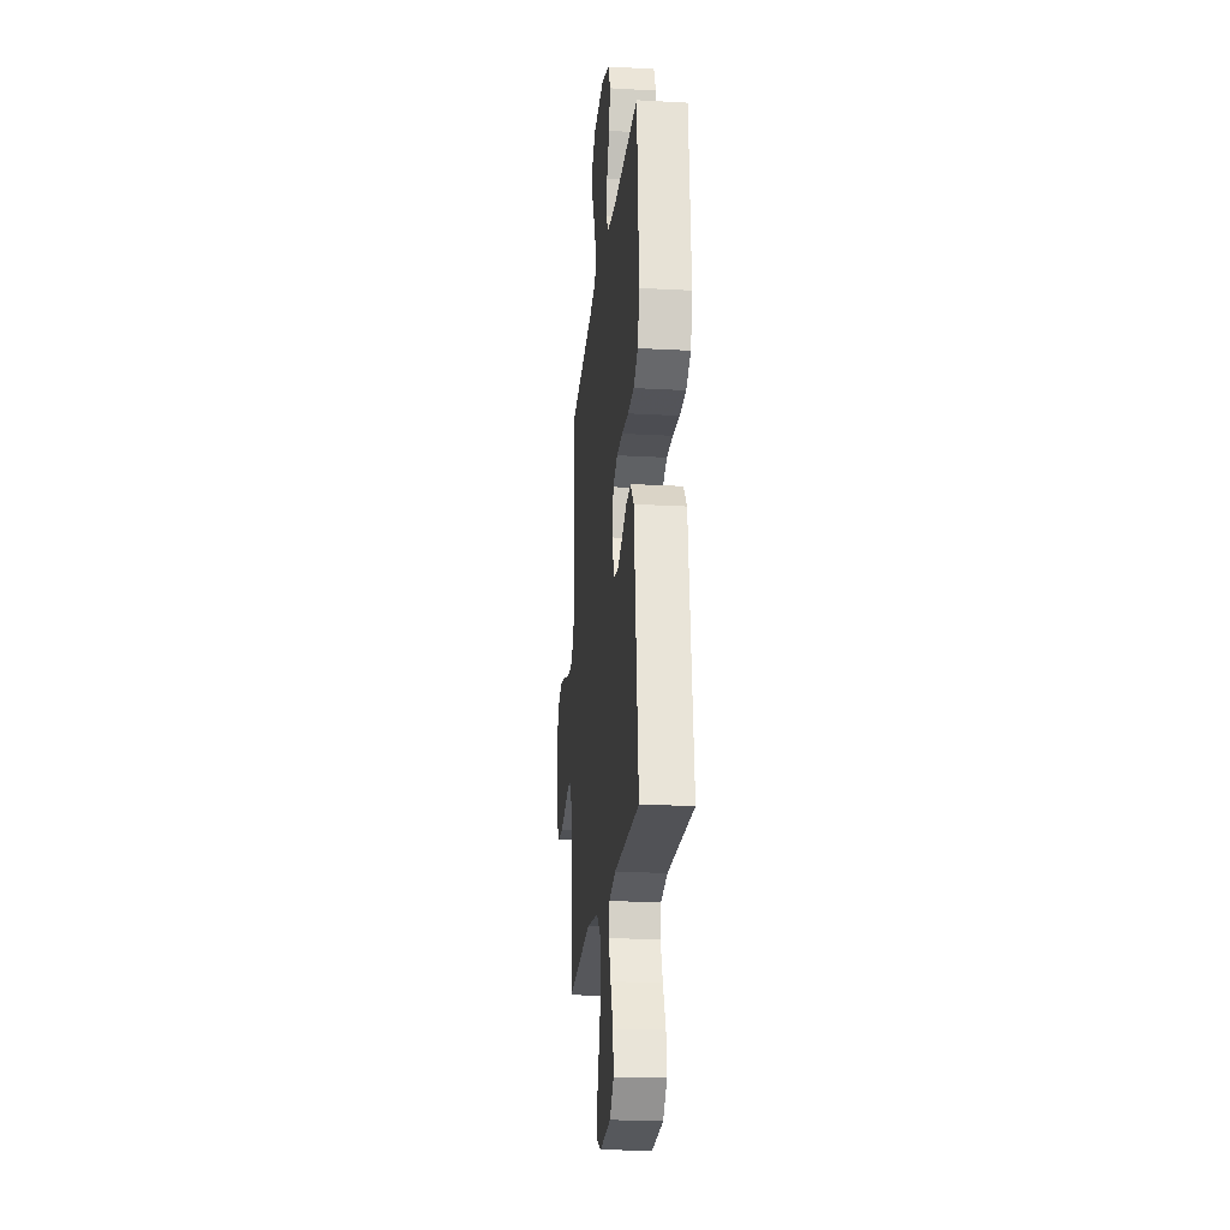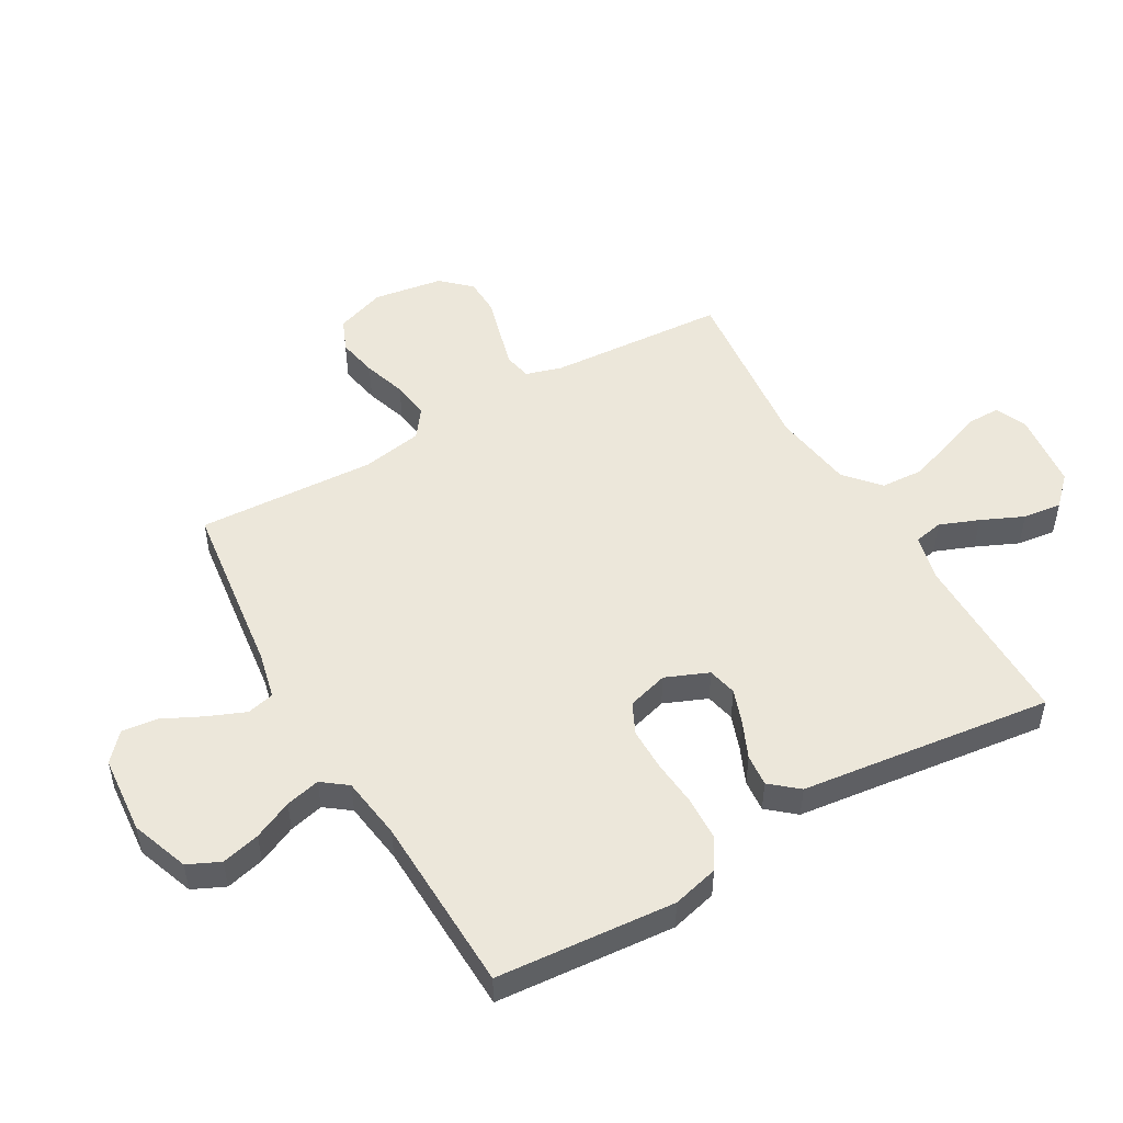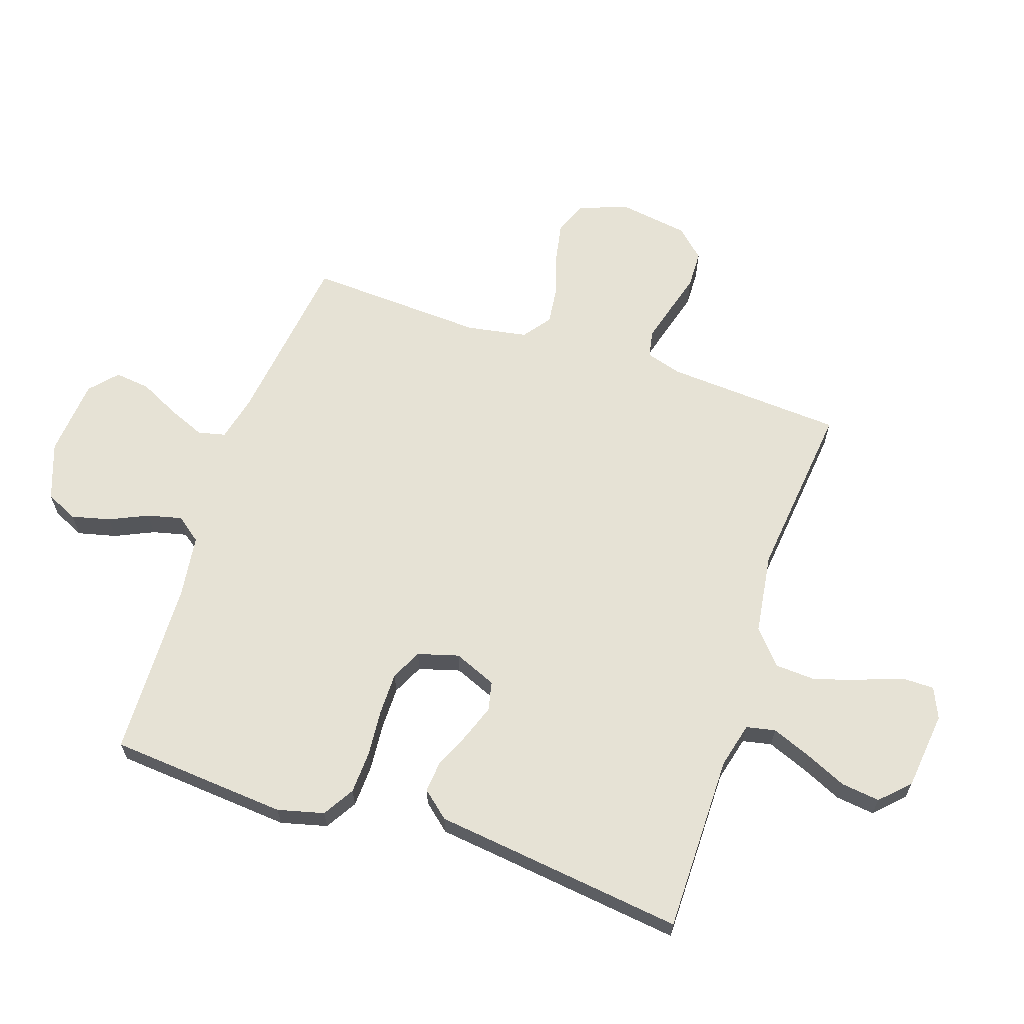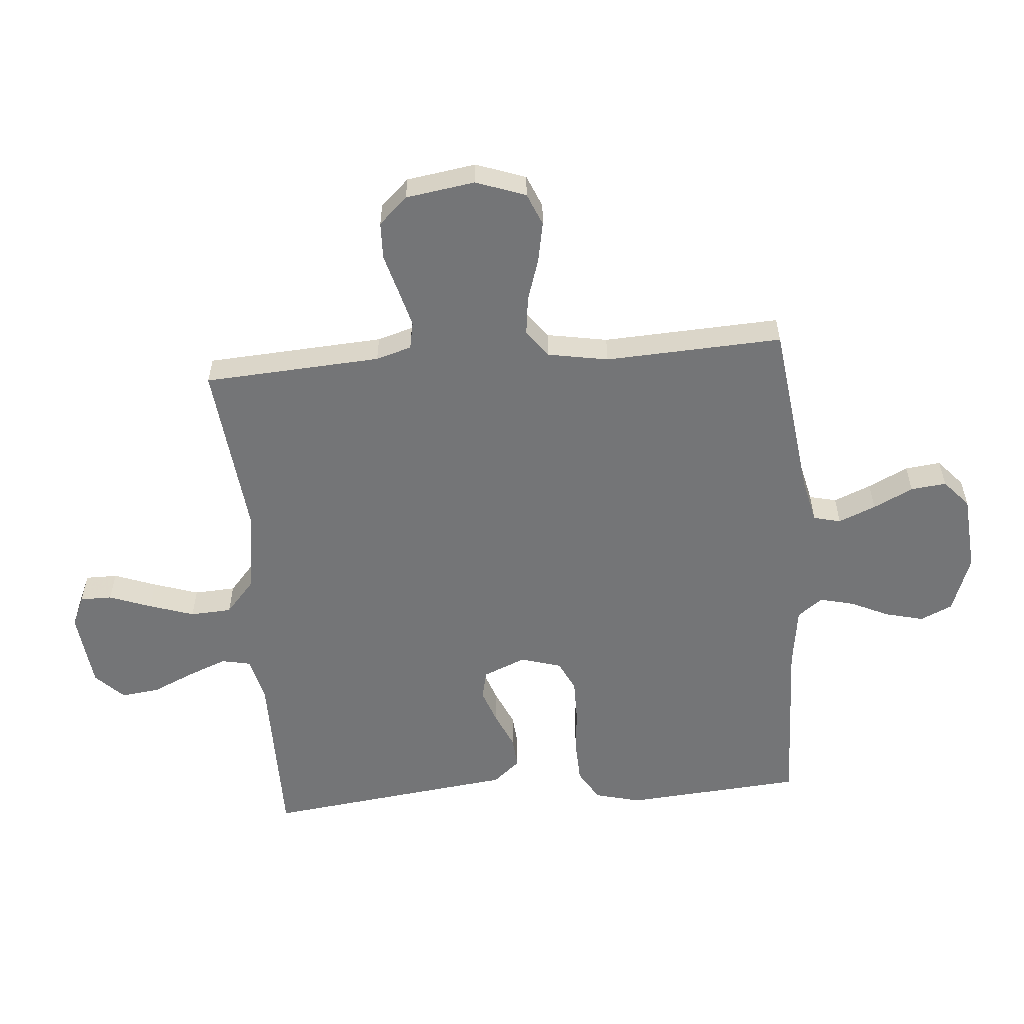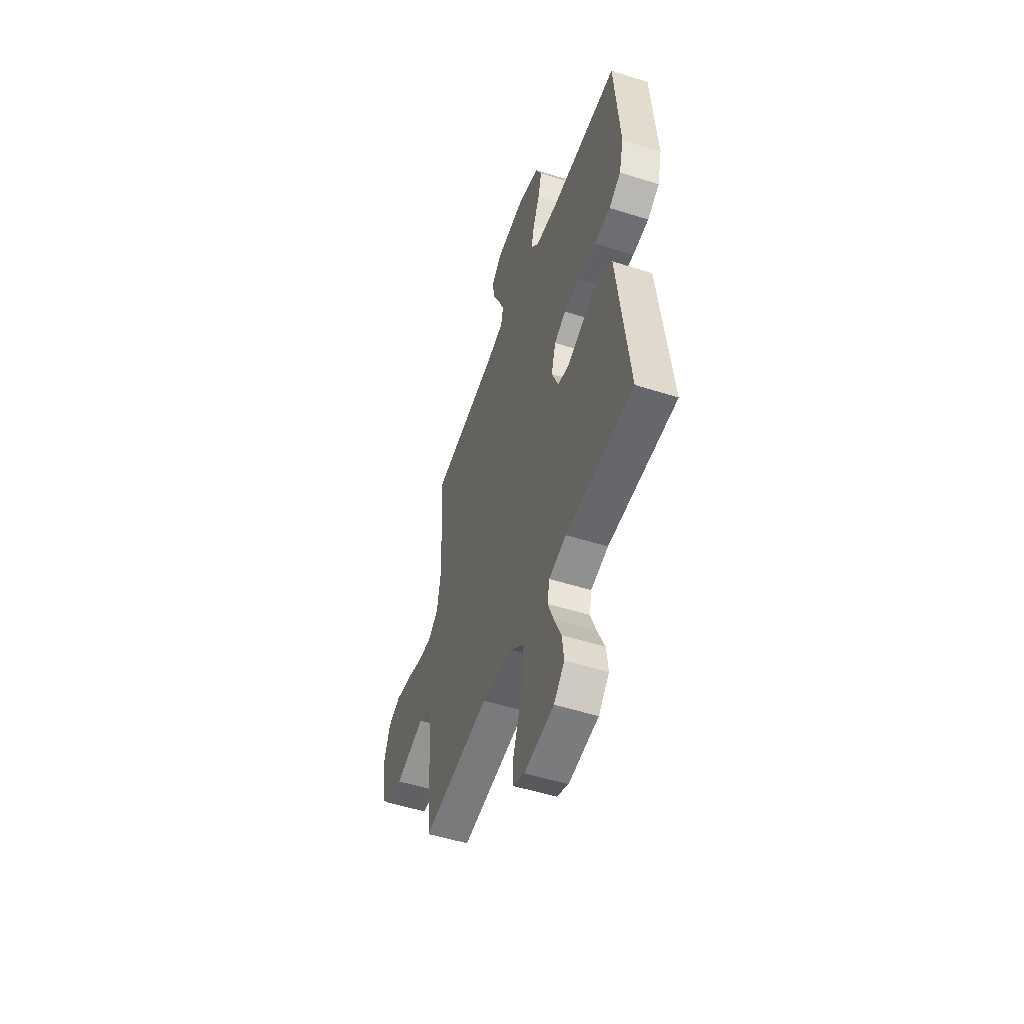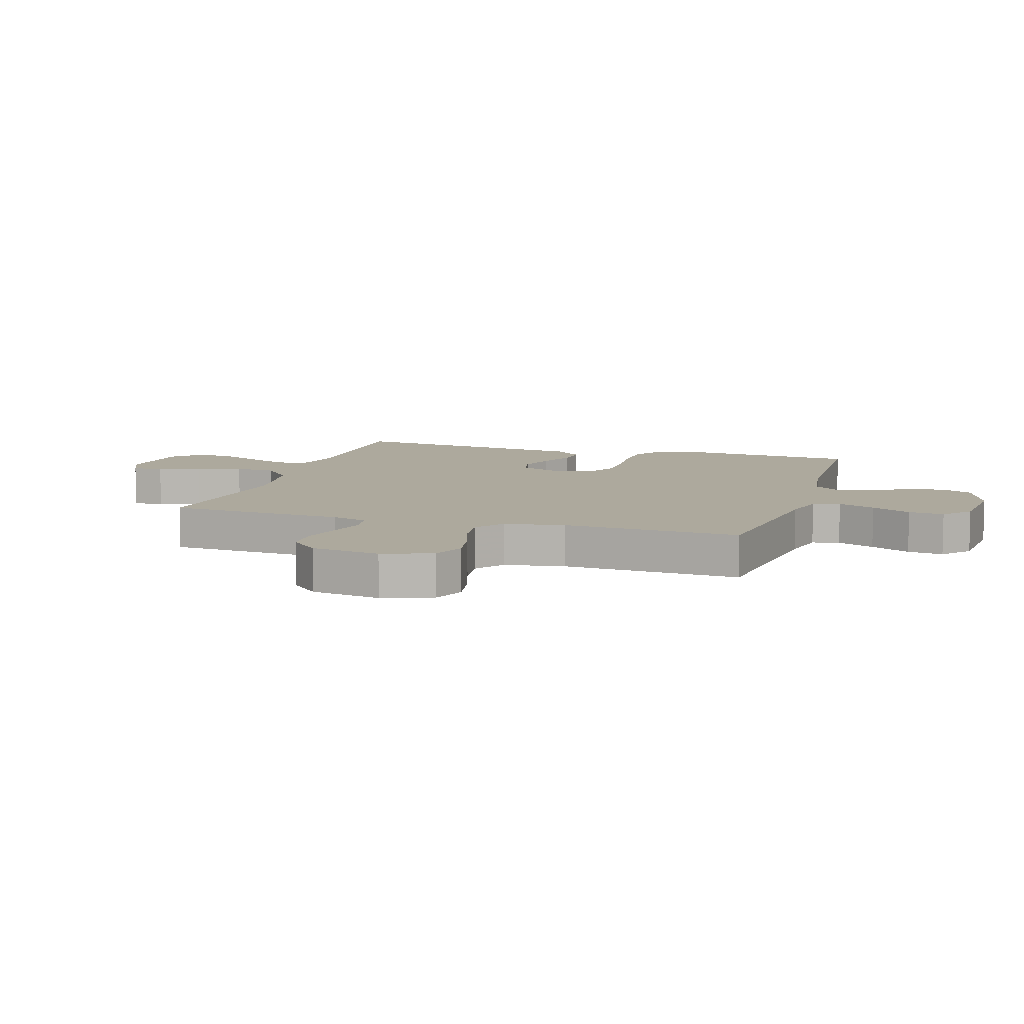
<metadata>
{"format":"obj","ext":"obj","renderer":"f3d","projection":"perspective","resolution":1024,"background":"white","views":[{"elev":-21.3,"azim":84.4,"up":"+Z"},{"elev":50.4,"azim":60.1,"up":"+Y"},{"elev":63.9,"azim":108.6,"up":"+Y"},{"elev":-56.5,"azim":-85.3,"up":"+Y"},{"elev":-52.0,"azim":71.0,"up":"+Z"},{"elev":8.8,"azim":-72.8,"up":"+Y"}]}
</metadata>
<code>
v 0.5 0.07 0.5
v 0.524 0.07 0.2
v 0.504 0.07 0.122
v 0.451 0.07 0.09
v 0.379 0.07 0.087
v 0.3 0.07 0.094
v 0.228 0.07 0.094
v 0.176 0.07 0.069
v 0.156 0.07 0
v 0.186 0.07 -0.072
v 0.235 0.07 -0.083
v 0.294 0.07 -0.062
v 0.355 0.07 -0.035
v 0.409 0.07 -0.03
v 0.448 0.07 -0.076
v 0.463 0.07 -0.2
v 0.5 0.07 -0.5
v 0.2 0.07 -0.5
v 0.123 0.07 -0.519
v 0.113 0.07 -0.568
v 0.139 0.07 -0.634
v 0.171 0.07 -0.705
v 0.179 0.07 -0.77
v 0.132 0.07 -0.817
v 0 0.07 -0.832
v -0.052 0.07 -0.809
v -0.052 0.07 -0.755
v -0.026 0.07 -0.684
v -0.001 0.07 -0.608
v -0.005 0.07 -0.538
v -0.062 0.07 -0.488
v -0.2 0.07 -0.468
v -0.5 0.07 -0.5
v -0.519 0.07 -0.2
v -0.537 0.07 -0.14
v -0.583 0.07 -0.131
v -0.646 0.07 -0.148
v -0.714 0.07 -0.167
v -0.777 0.07 -0.165
v -0.822 0.07 -0.117
v -0.84 0.07 0
v -0.81 0.07 0.084
v -0.755 0.07 0.107
v -0.687 0.07 0.094
v -0.615 0.07 0.071
v -0.55 0.07 0.063
v -0.503 0.07 0.098
v -0.485 0.07 0.2
v -0.5 0.07 0.5
v -0.2 0.07 0.538
v -0.123 0.07 0.556
v -0.112 0.07 0.602
v -0.138 0.07 0.665
v -0.171 0.07 0.732
v -0.178 0.07 0.792
v -0.132 0.07 0.833
v 0 0.07 0.844
v 0.097 0.07 0.809
v 0.122 0.07 0.755
v 0.106 0.07 0.69
v 0.076 0.07 0.625
v 0.062 0.07 0.567
v 0.094 0.07 0.525
v 0.2 0.07 0.51
v 0.5 0 0.5
v 0.524 0 0.2
v 0.504 0 0.122
v 0.451 0 0.09
v 0.379 0 0.087
v 0.3 0 0.094
v 0.228 0 0.094
v 0.176 0 0.069
v 0.156 0 0
v 0.186 0 -0.072
v 0.235 0 -0.083
v 0.294 0 -0.062
v 0.355 0 -0.035
v 0.409 0 -0.03
v 0.448 0 -0.076
v 0.463 0 -0.2
v 0.5 0 -0.5
v 0.2 0 -0.5
v 0.123 0 -0.519
v 0.113 0 -0.568
v 0.139 0 -0.634
v 0.171 0 -0.705
v 0.179 0 -0.77
v 0.132 0 -0.817
v 0 0 -0.832
v -0.052 0 -0.809
v -0.052 0 -0.755
v -0.026 0 -0.684
v -0.001 0 -0.608
v -0.005 0 -0.538
v -0.062 0 -0.488
v -0.2 0 -0.468
v -0.5 0 -0.5
v -0.519 0 -0.2
v -0.537 0 -0.14
v -0.583 0 -0.131
v -0.646 0 -0.148
v -0.714 0 -0.167
v -0.777 0 -0.165
v -0.822 0 -0.117
v -0.84 0 0
v -0.81 0 0.084
v -0.755 0 0.107
v -0.687 0 0.094
v -0.615 0 0.071
v -0.55 0 0.063
v -0.503 0 0.098
v -0.485 0 0.2
v -0.5 0 0.5
v -0.2 0 0.538
v -0.123 0 0.556
v -0.112 0 0.602
v -0.138 0 0.665
v -0.171 0 0.732
v -0.178 0 0.792
v -0.132 0 0.833
v 0 0 0.844
v 0.097 0 0.809
v 0.122 0 0.755
v 0.106 0 0.69
v 0.076 0 0.625
v 0.062 0 0.567
v 0.094 0 0.525
v 0.2 0 0.51
f 58 59 60 61
f 58 61 62
f 57 58 62
f 56 57 62
f 53 54 55 56
f 52 53 56 62
f 51 52 62 63
f 48 49 50
f 47 48 50 51
f 42 43 44 45
f 42 45 46
f 41 42 46
f 40 41 46
f 37 38 39 40
f 36 37 40 46
f 35 36 46 47
f 32 33 34
f 31 32 34 35
f 25 26 27 28
f 25 28 29
f 24 25 29
f 21 22 23 24
f 20 21 24 29
f 19 20 29 30
f 16 17 18
f 12 13 14 15
f 11 12 15 16
f 10 11 16 18
f 3 4 5 6
f 3 6 7
f 64 1 2 3
f 63 64 3 7
f 31 35 47 51
f 9 10 18 19
f 9 19 30 31
f 51 63 7 8
f 8 9 31 51
f 125 124 123 122
f 126 125 122
f 126 122 121
f 126 121 120
f 120 119 118 117
f 126 120 117 116
f 127 126 116 115
f 114 113 112
f 115 114 112 111
f 109 108 107 106
f 110 109 106
f 110 106 105
f 110 105 104
f 104 103 102 101
f 110 104 101 100
f 111 110 100 99
f 98 97 96
f 99 98 96 95
f 92 91 90 89
f 93 92 89
f 93 89 88
f 88 87 86 85
f 93 88 85 84
f 94 93 84 83
f 82 81 80
f 79 78 77 76
f 80 79 76 75
f 82 80 75 74
f 70 69 68 67
f 71 70 67
f 67 66 65 128
f 71 67 128 127
f 115 111 99 95
f 83 82 74 73
f 95 94 83 73
f 72 71 127 115
f 115 95 73 72
f 1 65 66 2
f 2 66 67 3
f 3 67 68 4
f 4 68 69 5
f 5 69 70 6
f 6 70 71 7
f 7 71 72 8
f 8 72 73 9
f 9 73 74 10
f 10 74 75 11
f 11 75 76 12
f 12 76 77 13
f 13 77 78 14
f 14 78 79 15
f 15 79 80 16
f 16 80 81 17
f 17 81 82 18
f 18 82 83 19
f 19 83 84 20
f 20 84 85 21
f 21 85 86 22
f 22 86 87 23
f 23 87 88 24
f 24 88 89 25
f 25 89 90 26
f 26 90 91 27
f 27 91 92 28
f 28 92 93 29
f 29 93 94 30
f 30 94 95 31
f 31 95 96 32
f 32 96 97 33
f 33 97 98 34
f 34 98 99 35
f 35 99 100 36
f 36 100 101 37
f 37 101 102 38
f 38 102 103 39
f 39 103 104 40
f 40 104 105 41
f 41 105 106 42
f 42 106 107 43
f 43 107 108 44
f 44 108 109 45
f 45 109 110 46
f 46 110 111 47
f 47 111 112 48
f 48 112 113 49
f 49 113 114 50
f 50 114 115 51
f 51 115 116 52
f 52 116 117 53
f 53 117 118 54
f 54 118 119 55
f 55 119 120 56
f 56 120 121 57
f 57 121 122 58
f 58 122 123 59
f 59 123 124 60
f 60 124 125 61
f 61 125 126 62
f 62 126 127 63
f 63 127 128 64
f 64 128 65 1

</code>
